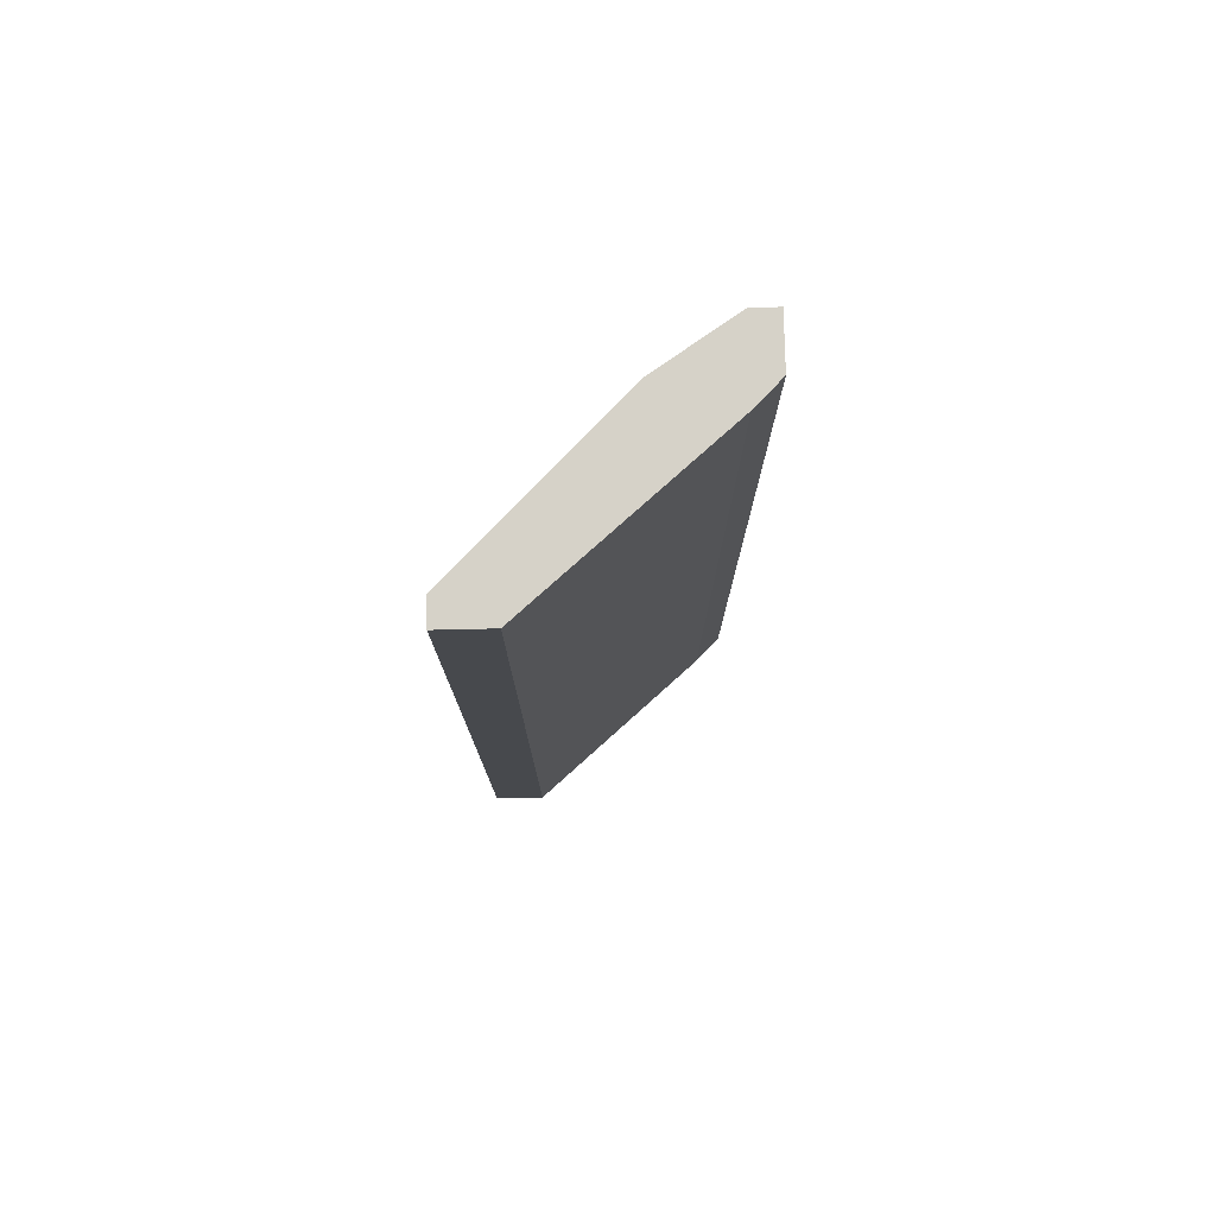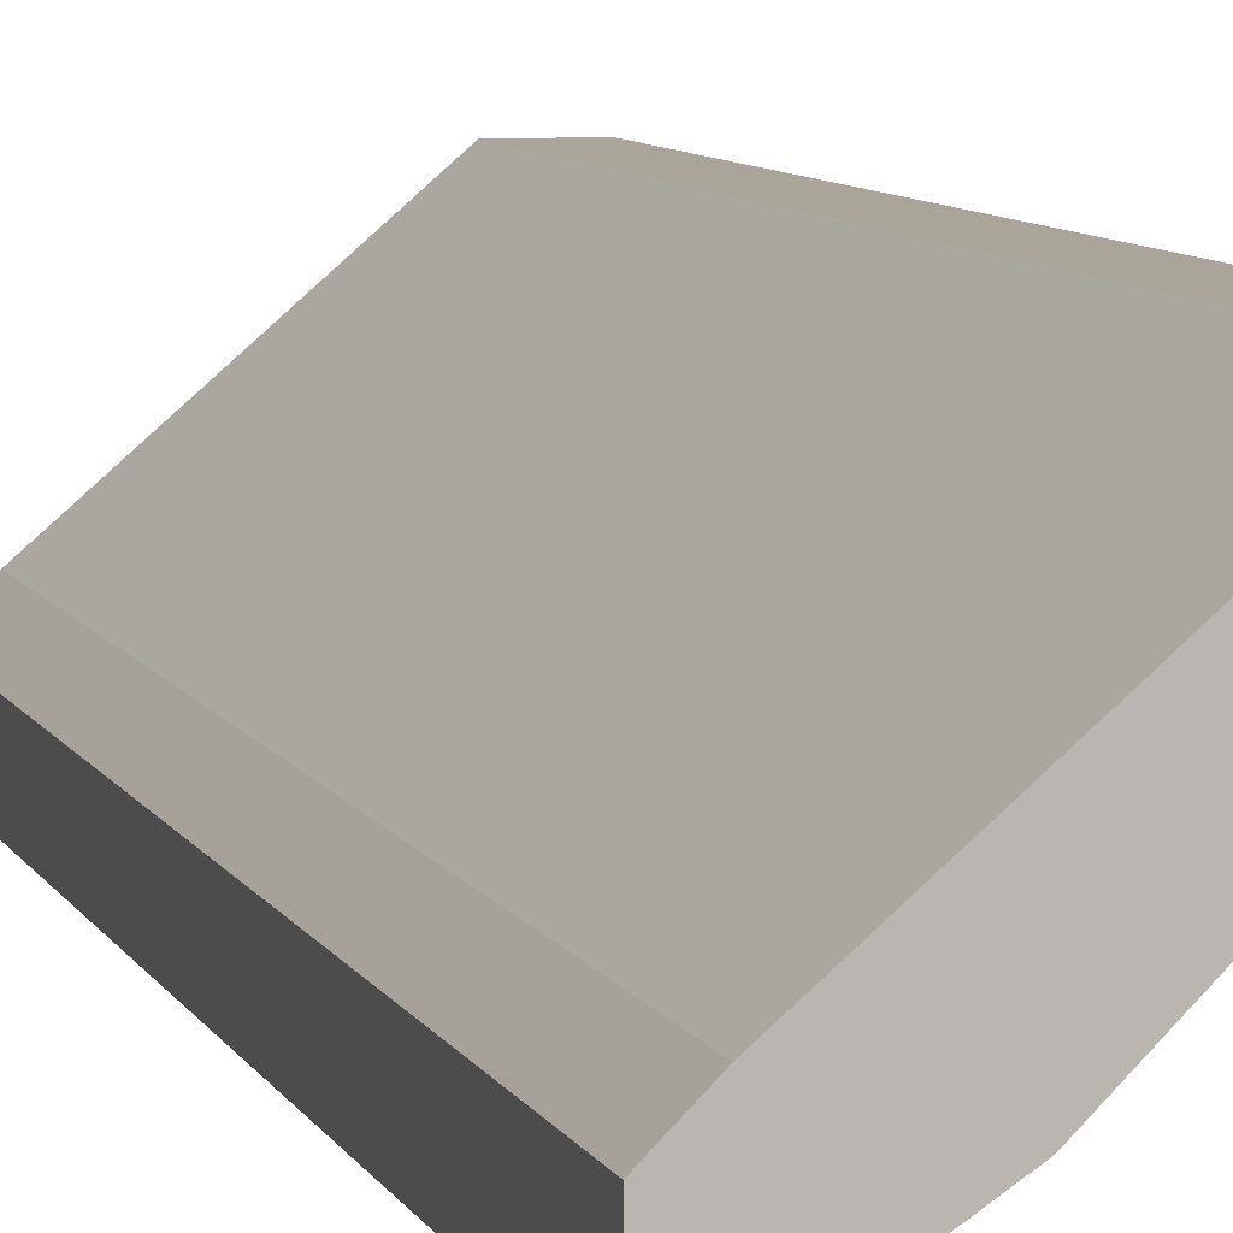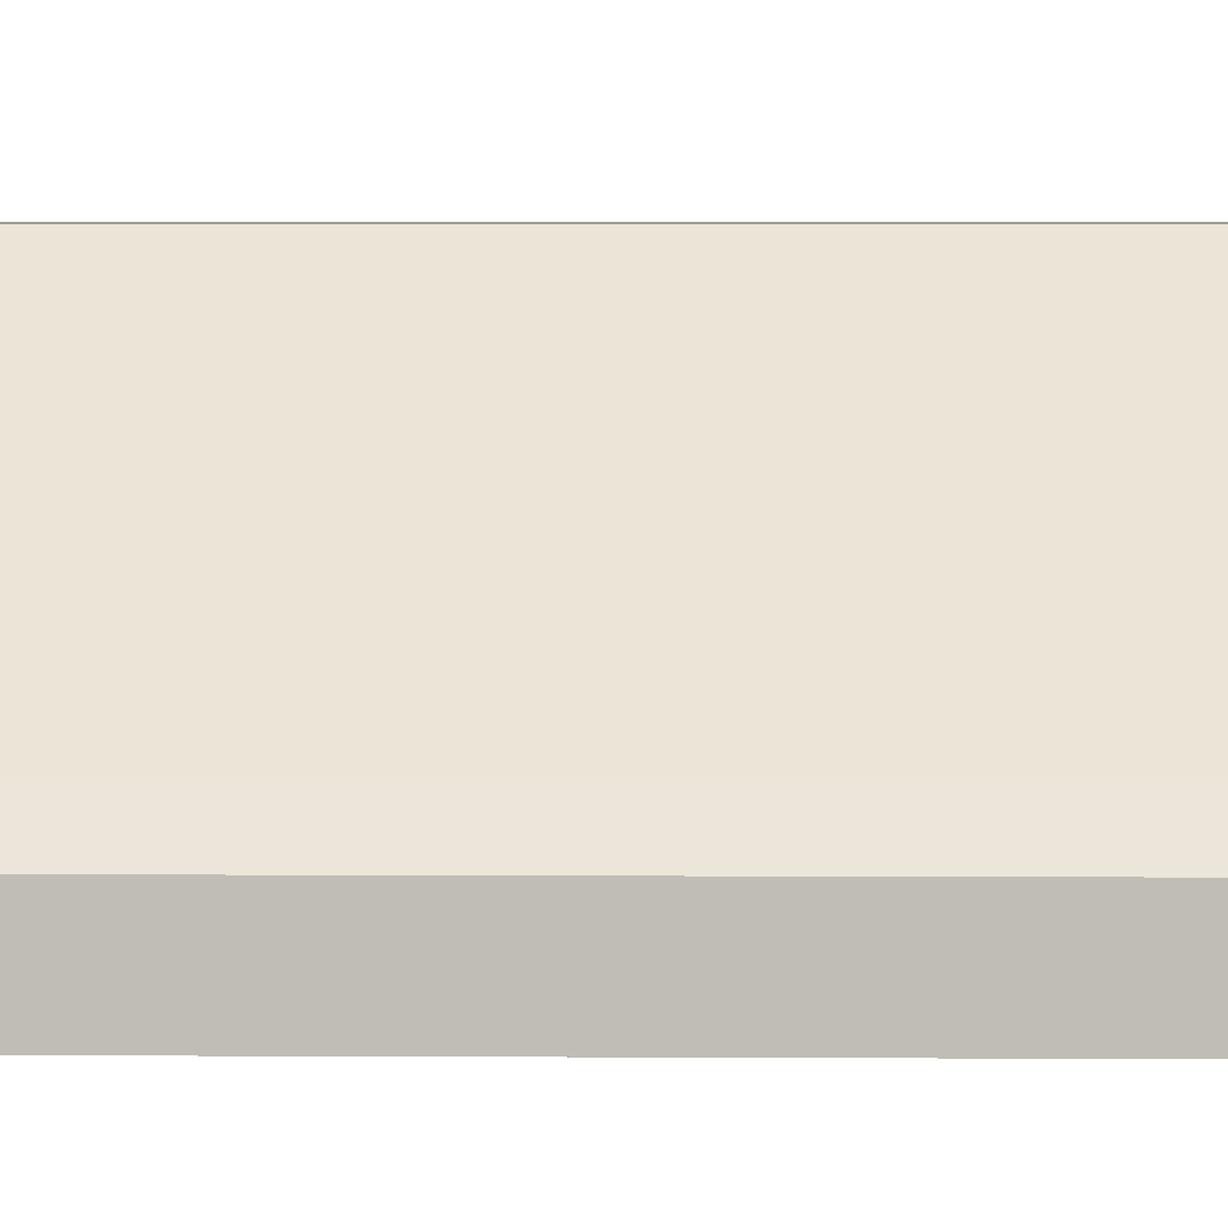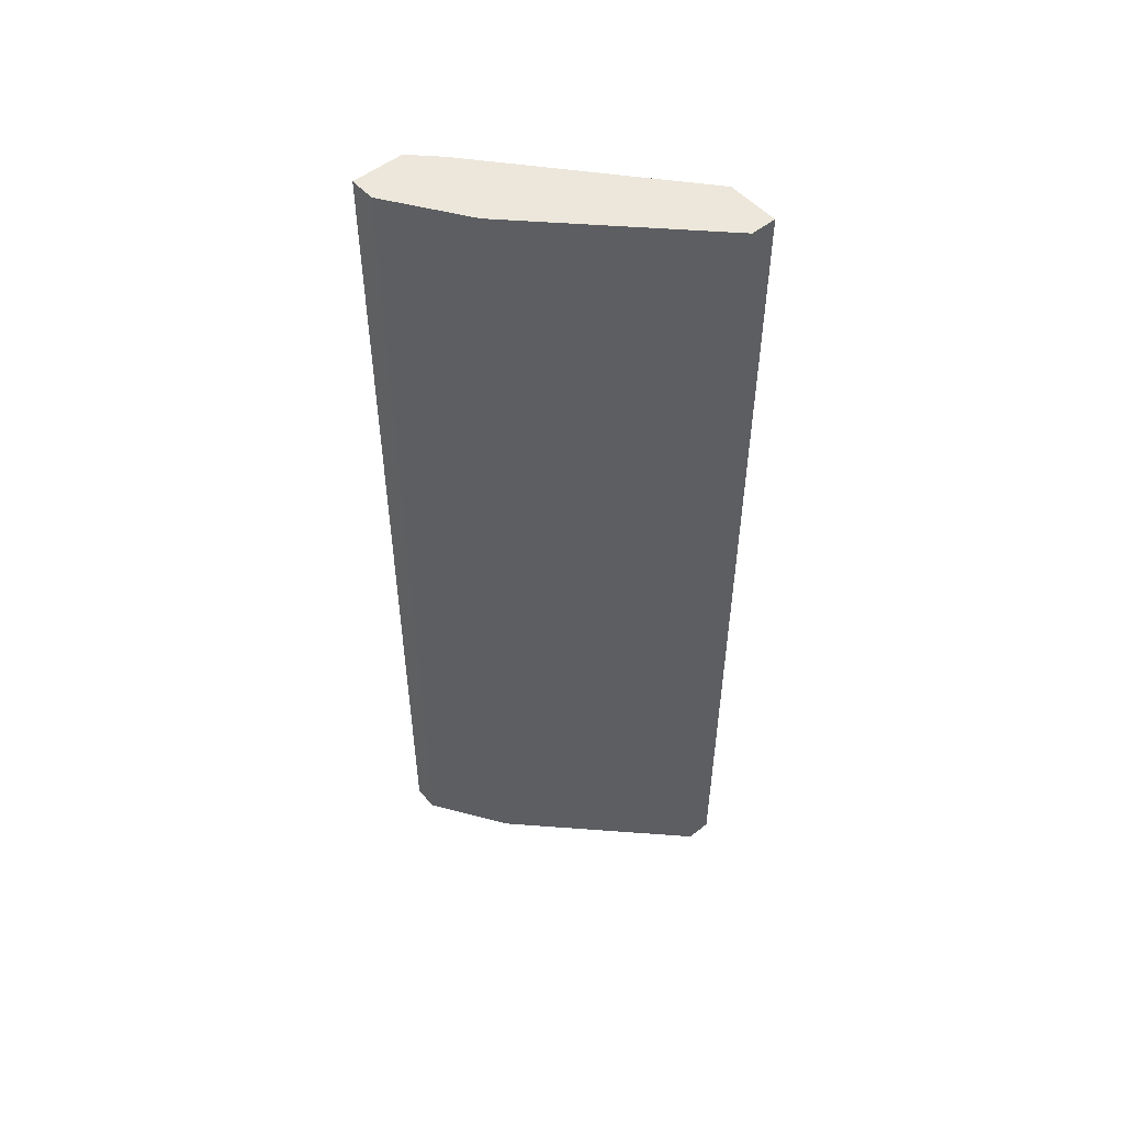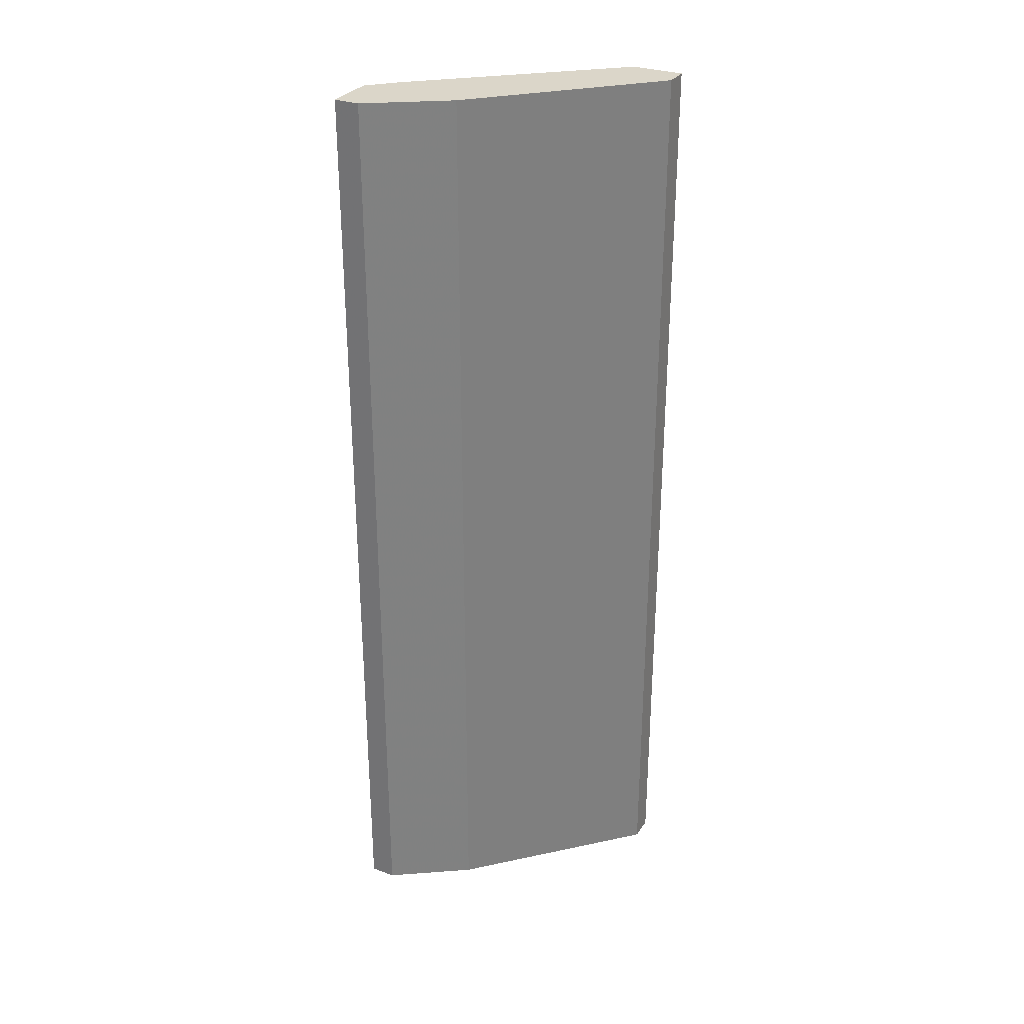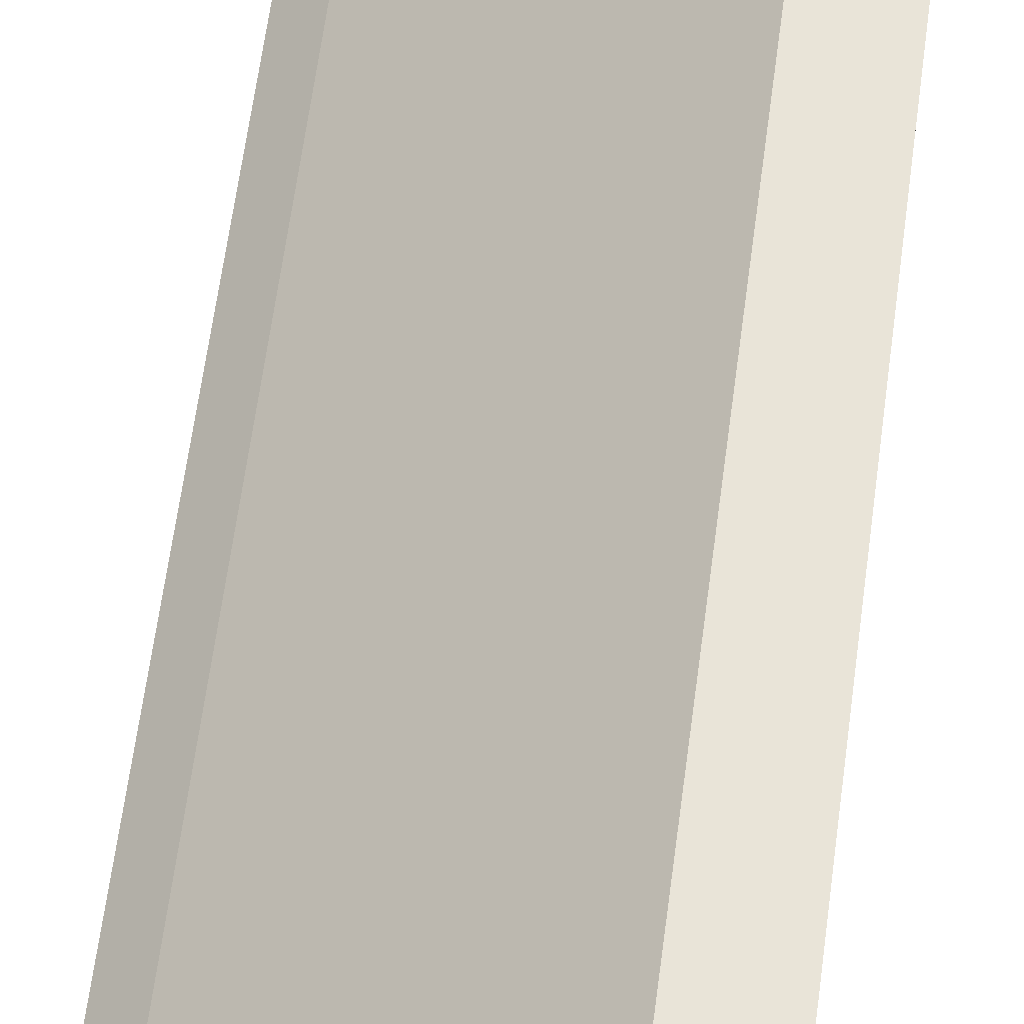
<metadata>
{"format":"obj","ext":"obj","renderer":"f3d","projection":"perspective","resolution":1024,"background":"white","views":[{"elev":77.8,"azim":-1.3,"up":"+Y"},{"elev":7.4,"azim":164.7,"up":"+Z"},{"elev":4.3,"azim":91.3,"up":"+Z"},{"elev":51.9,"azim":-130.4,"up":"+Y"},{"elev":30.1,"azim":-152.4,"up":"+Y"},{"elev":60.6,"azim":-172.6,"up":"+Z"}]}
</metadata>
<code>
v -0.3619 0.4062 -0.6615
v -0.6241 -0.5639 -0.5043
v -0.6241 -0.5639 -0.478
v -0.3619 -0.5639 -0.714
v -0.4668 0.4062 -0.6615
v -0.6241 0.4062 -0.478
v -0.5717 -0.5639 -0.478
v -0.3619 -0.5639 -0.6615
v -0.5717 0.4062 -0.478
v -0.4668 -0.5639 -0.6615
v -0.3882 0.4062 -0.714
v -0.6241 0.4062 -0.5043
v -0.3882 -0.5639 -0.714
v -0.3619 0.4062 -0.714
v -0.3882 0.4062 -0.6353
v -0.3882 -0.5639 -0.6353
f 15 7 16
f 3 2 4
f 2 3 6
f 1 5 6
f 6 3 7
f 3 4 7
f 4 1 8
f 7 4 8
f 1 6 9
f 6 7 9
f 4 2 10
f 2 5 10
f 10 5 11
f 5 1 11
f 5 2 12
f 2 6 12
f 6 5 12
f 4 10 13
f 10 11 13
f 11 4 13
f 1 4 14
f 11 1 14
f 4 11 14
f 8 1 15
f 1 9 15
f 9 7 15
f 7 8 16
f 8 15 16

</code>
